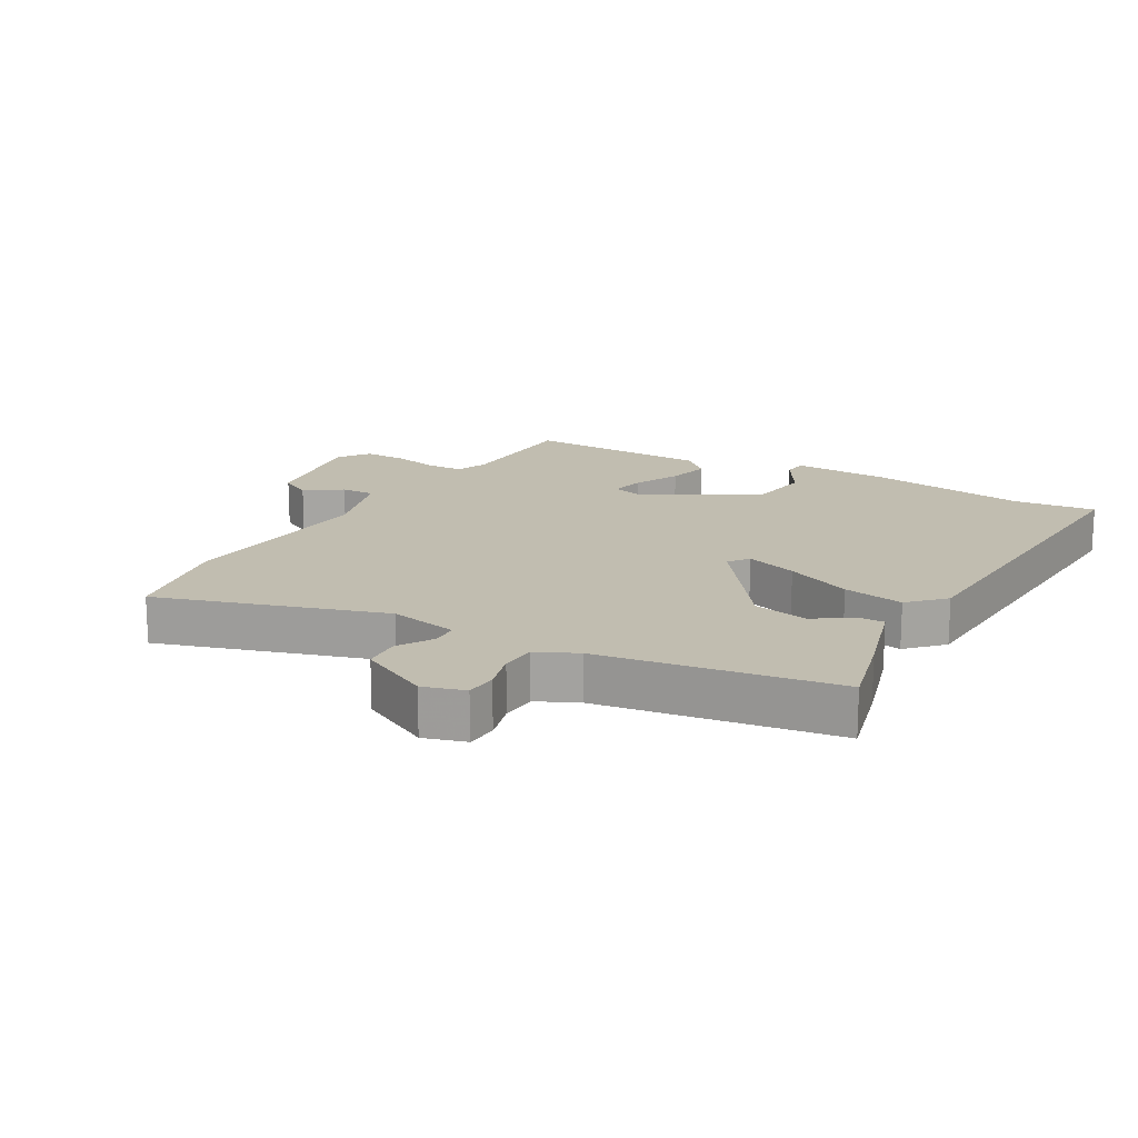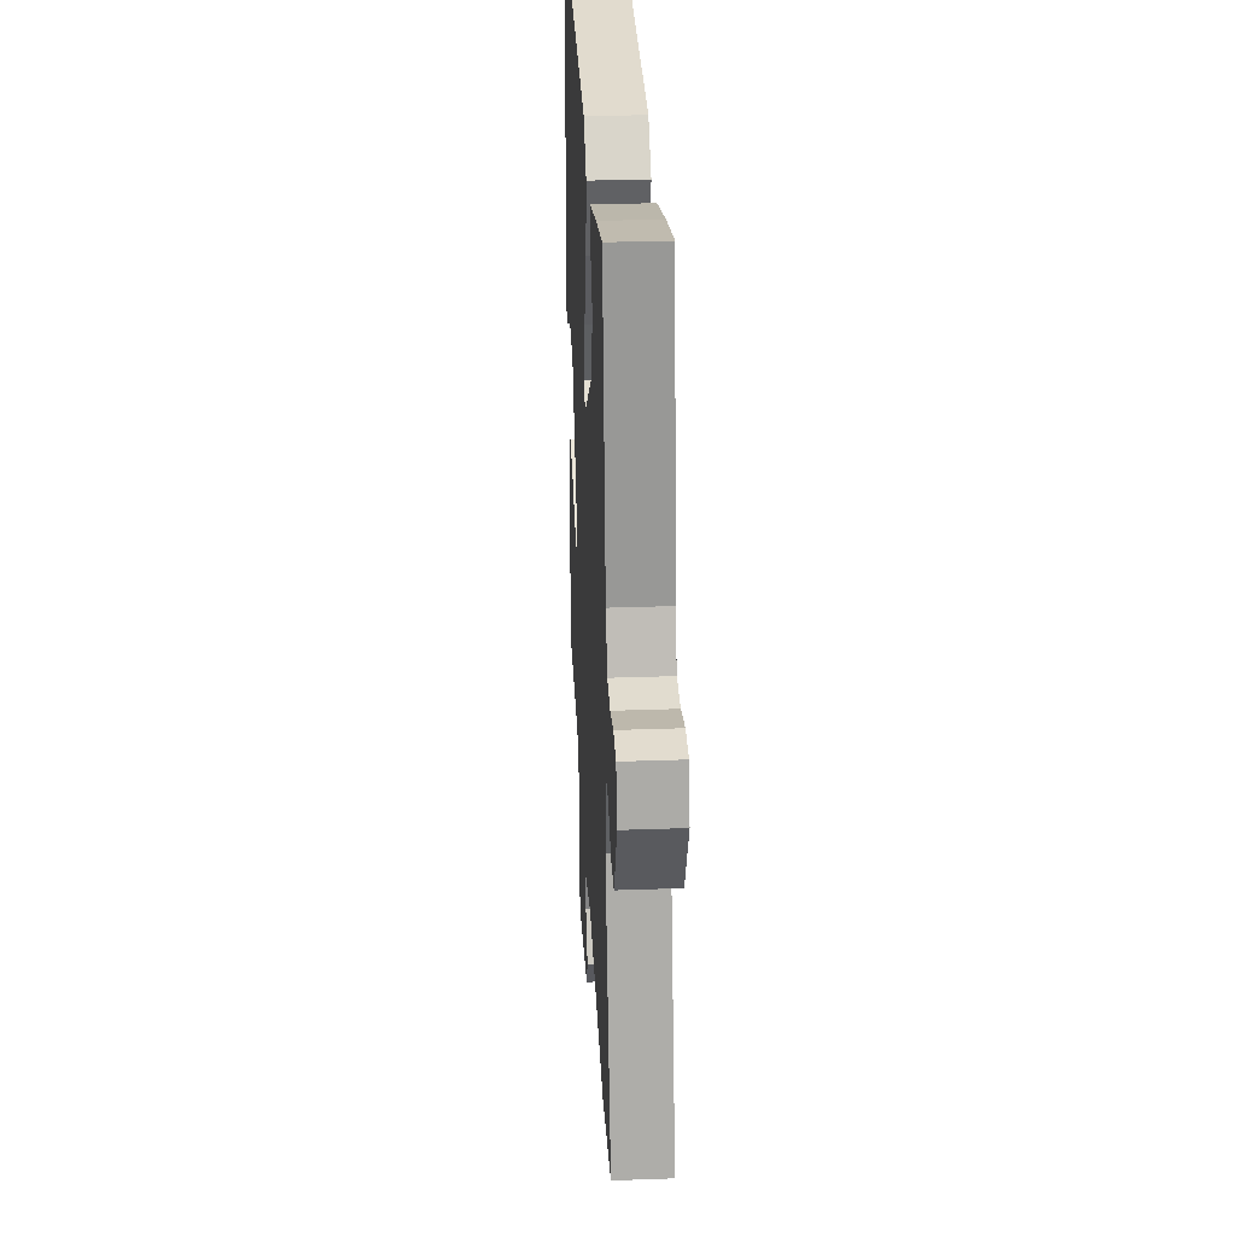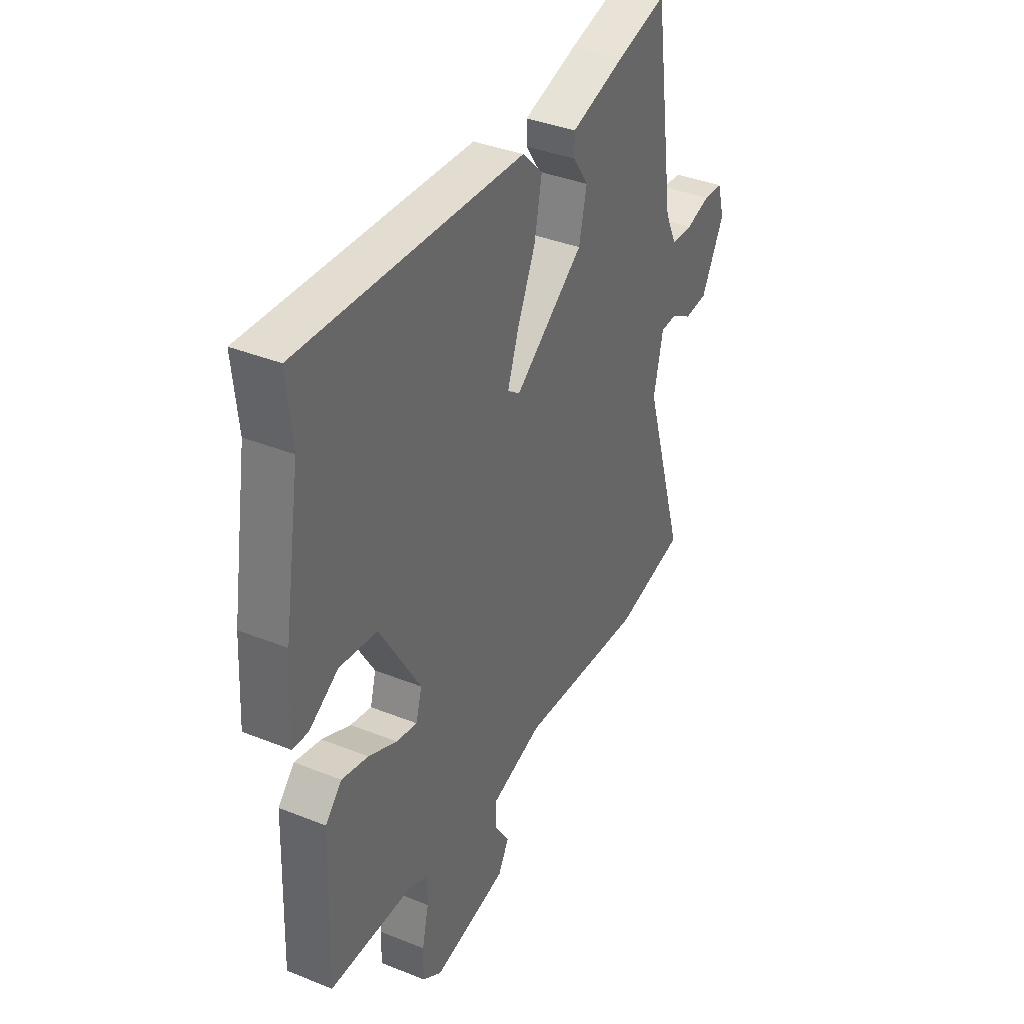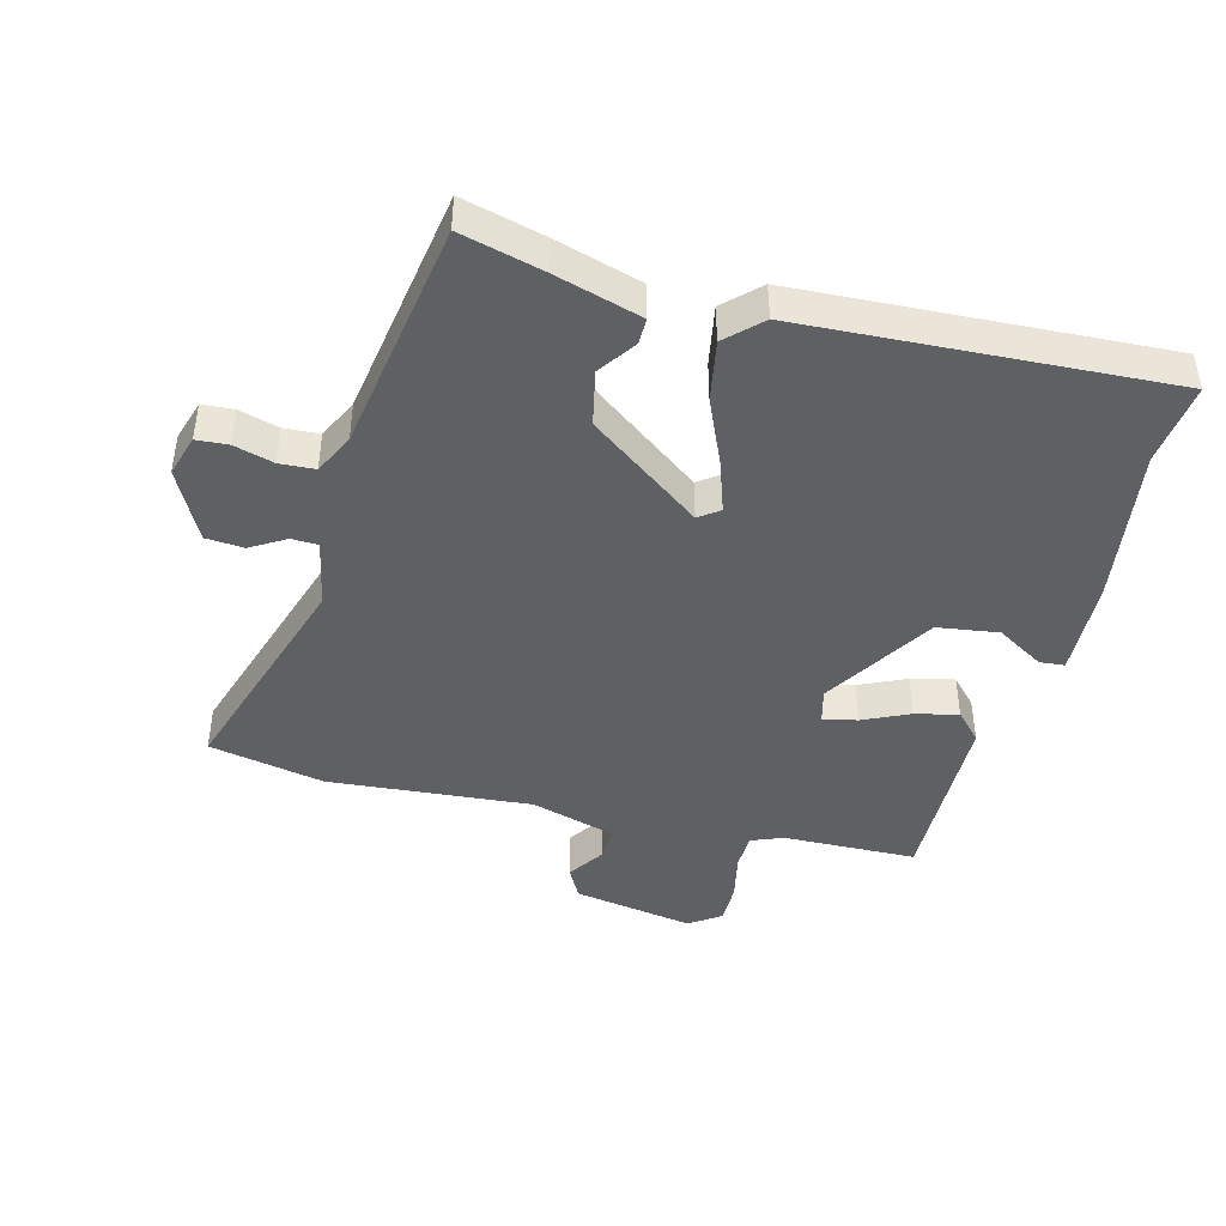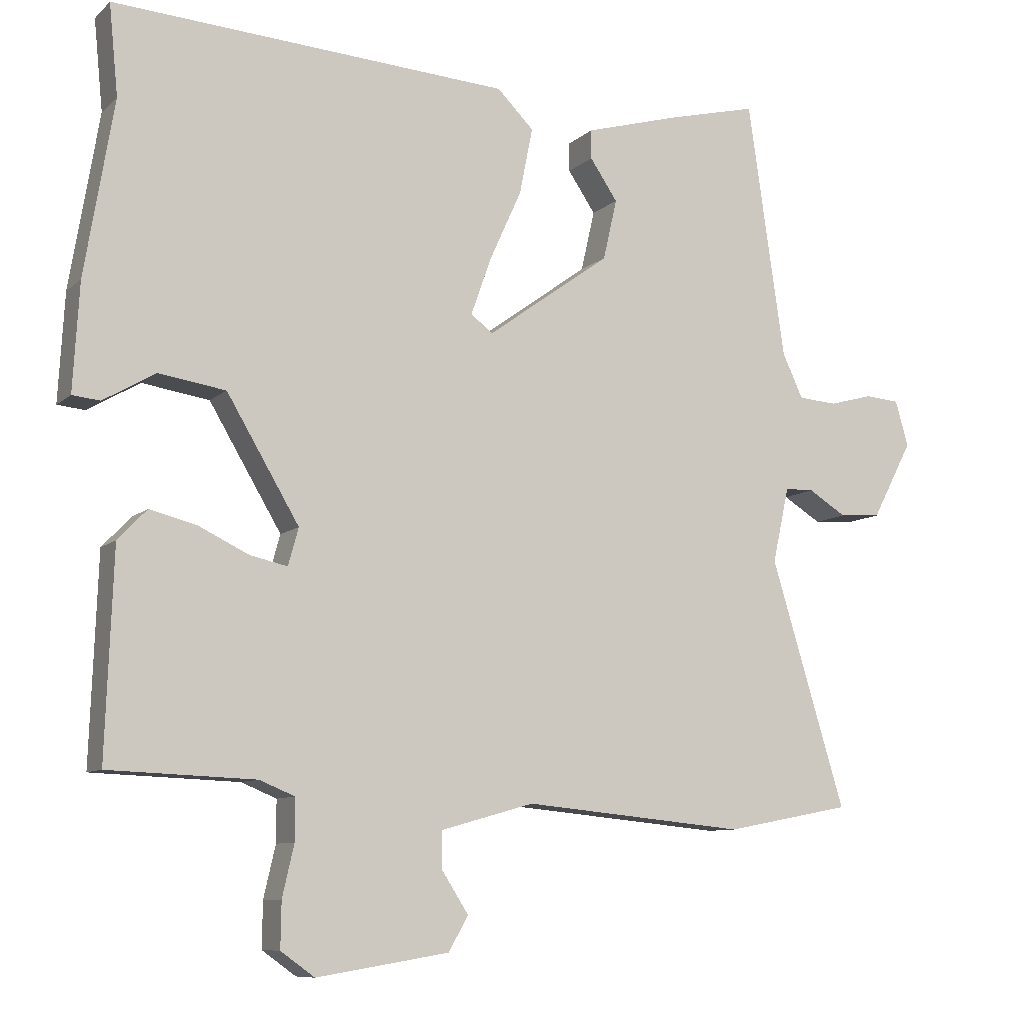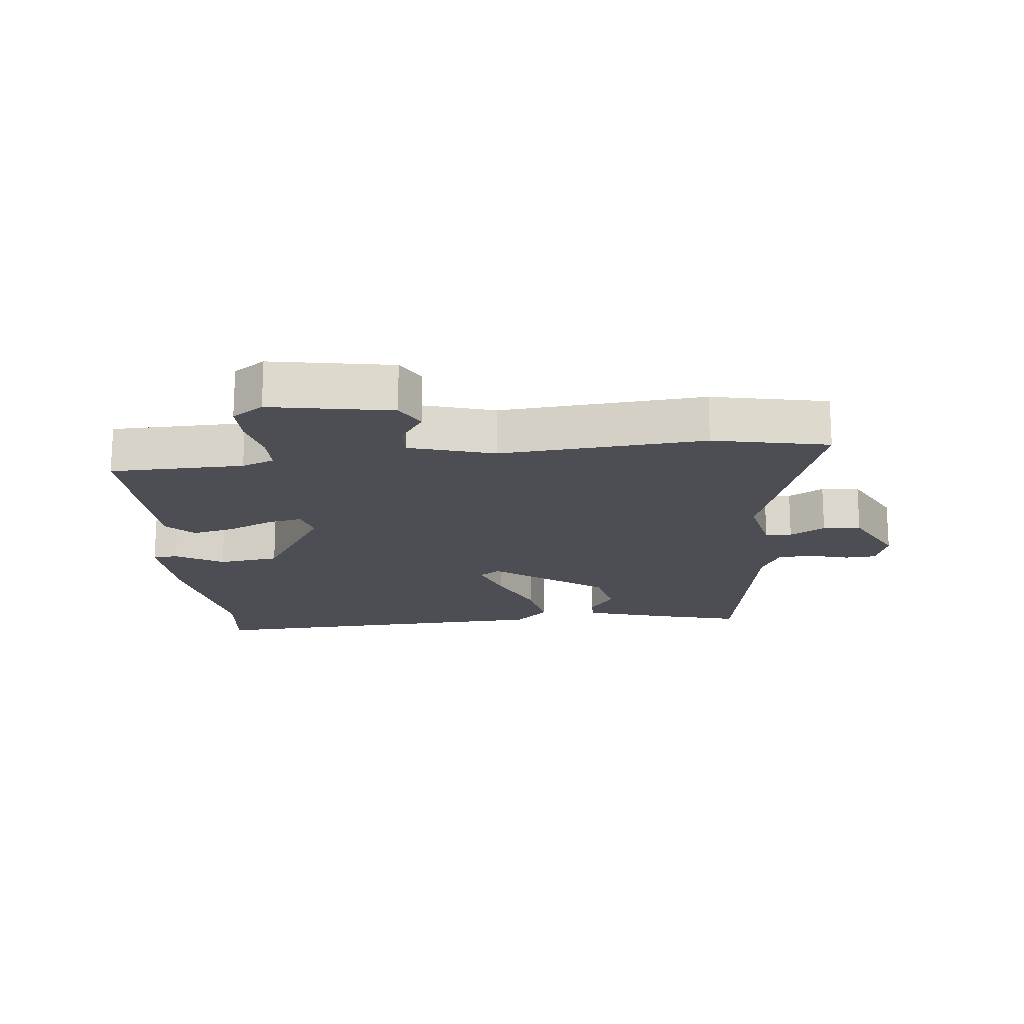
<metadata>
{"format":"obj","ext":"obj","renderer":"f3d","projection":"perspective","resolution":1024,"background":"white","views":[{"elev":16.7,"azim":-60.8,"up":"+Y"},{"elev":30.1,"azim":-93.0,"up":"+Z"},{"elev":38.0,"azim":117.0,"up":"+Z"},{"elev":-43.5,"azim":-15.4,"up":"+Y"},{"elev":-9.0,"azim":154.2,"up":"+Z"},{"elev":-17.4,"azim":-175.0,"up":"+Y"}]}
</metadata>
<code>
v -0.485 0.07 0.566
v -0.355 0.07 0.534
v -0.217 0.07 0.495
v -0.217 0.07 0.453
v -0.257 0.07 0.394
v -0.237 0.07 0.306
v -0.058 0.07 0.177
v -0.026 0.07 0.201
v -0.055 0.07 0.283
v -0.102 0.07 0.387
v -0.121 0.07 0.483
v -0.068 0.07 0.536
v 0.507 0.07 0.573
v 0.494 0.07 0.442
v 0.536 0.07 0.189
v 0.545 0.07 0.034
v 0.505 0.07 0.03
v 0.43 0.07 0.074
v 0.333 0.07 0.059
v 0.228 0.07 -0.118
v 0.243 0.07 -0.172
v 0.297 0.07 -0.16
v 0.37 0.07 -0.125
v 0.438 0.07 -0.108
v 0.48 0.07 -0.152
v 0.491 0.07 -0.448
v 0.279 0.07 -0.456
v 0.228 0.07 -0.477
v 0.228 0.07 -0.537
v 0.245 0.07 -0.611
v 0.246 0.07 -0.677
v 0.197 0.07 -0.712
v 0.005 0.07 -0.681
v -0.023 0.07 -0.631
v 0.015 0.07 -0.572
v 0.016 0.07 -0.518
v -0.119 0.07 -0.48
v -0.442 0.07 -0.511
v -0.625 0.07 -0.476
v -0.517 0.07 -0.119
v -0.541 0.07 -0.01
v -0.583 0.07 -0.009
v -0.638 0.07 -0.043
v -0.698 0.07 -0.039
v -0.757 0.07 0.073
v -0.738 0.07 0.139
v -0.688 0.07 0.143
v -0.625 0.07 0.126
v -0.569 0.07 0.13
v -0.539 0.07 0.194
v -0.485 0 0.566
v -0.355 0 0.534
v -0.217 0 0.495
v -0.217 0 0.453
v -0.257 0 0.394
v -0.237 0 0.306
v -0.058 0 0.177
v -0.026 0 0.201
v -0.055 0 0.283
v -0.102 0 0.387
v -0.121 0 0.483
v -0.068 0 0.536
v 0.507 0 0.573
v 0.494 0 0.442
v 0.536 0 0.189
v 0.545 0 0.034
v 0.505 0 0.03
v 0.43 0 0.074
v 0.333 0 0.059
v 0.228 0 -0.118
v 0.243 0 -0.172
v 0.297 0 -0.16
v 0.37 0 -0.125
v 0.438 0 -0.108
v 0.48 0 -0.152
v 0.491 0 -0.448
v 0.279 0 -0.456
v 0.228 0 -0.477
v 0.228 0 -0.537
v 0.245 0 -0.611
v 0.246 0 -0.677
v 0.197 0 -0.712
v 0.005 0 -0.681
v -0.023 0 -0.631
v 0.015 0 -0.572
v 0.016 0 -0.518
v -0.119 0 -0.48
v -0.442 0 -0.511
v -0.625 0 -0.476
v -0.517 0 -0.119
v -0.541 0 -0.01
v -0.583 0 -0.009
v -0.638 0 -0.043
v -0.698 0 -0.039
v -0.757 0 0.073
v -0.738 0 0.139
v -0.688 0 0.143
v -0.625 0 0.126
v -0.569 0 0.13
v -0.539 0 0.194
f 46 47 48
f 45 46 48
f 44 45 48
f 43 44 48
f 42 43 48
f 41 42 48 49
f 40 41 49 50
f 37 38 39 40
f 50 1 2
f 40 50 2
f 37 40 2
f 36 37 2
f 33 34 35
f 32 33 35
f 31 32 35
f 30 31 35
f 29 30 35
f 28 29 35 36
f 25 26 27
f 24 25 27
f 23 24 27
f 22 23 27
f 27 28 36
f 22 27 36
f 21 22 36
f 16 17 18
f 15 16 18
f 14 15 18
f 14 18 19
f 13 14 19
f 12 13 19
f 11 12 19
f 10 11 19
f 9 10 19
f 8 9 19 20
f 2 3 4 5
f 2 5 6
f 36 2 6
f 20 21 36
f 8 20 36
f 7 8 36
f 6 7 36
f 98 97 96
f 98 96 95
f 98 95 94
f 98 94 93
f 98 93 92
f 99 98 92 91
f 100 99 91 90
f 90 89 88 87
f 52 51 100
f 52 100 90
f 52 90 87
f 52 87 86
f 85 84 83
f 85 83 82
f 85 82 81
f 85 81 80
f 85 80 79
f 86 85 79 78
f 77 76 75
f 77 75 74
f 77 74 73
f 77 73 72
f 86 78 77
f 86 77 72
f 86 72 71
f 68 67 66
f 68 66 65
f 68 65 64
f 69 68 64
f 69 64 63
f 69 63 62
f 69 62 61
f 69 61 60
f 69 60 59
f 70 69 59 58
f 55 54 53 52
f 56 55 52
f 56 52 86
f 86 71 70
f 86 70 58
f 86 58 57
f 86 57 56
f 1 51 52 2
f 2 52 53 3
f 3 53 54 4
f 4 54 55 5
f 5 55 56 6
f 6 56 57 7
f 7 57 58 8
f 8 58 59 9
f 9 59 60 10
f 10 60 61 11
f 11 61 62 12
f 12 62 63 13
f 13 63 64 14
f 14 64 65 15
f 15 65 66 16
f 16 66 67 17
f 17 67 68 18
f 18 68 69 19
f 19 69 70 20
f 20 70 71 21
f 21 71 72 22
f 22 72 73 23
f 23 73 74 24
f 24 74 75 25
f 25 75 76 26
f 26 76 77 27
f 27 77 78 28
f 28 78 79 29
f 29 79 80 30
f 30 80 81 31
f 31 81 82 32
f 32 82 83 33
f 33 83 84 34
f 34 84 85 35
f 35 85 86 36
f 36 86 87 37
f 37 87 88 38
f 38 88 89 39
f 39 89 90 40
f 40 90 91 41
f 41 91 92 42
f 42 92 93 43
f 43 93 94 44
f 44 94 95 45
f 45 95 96 46
f 46 96 97 47
f 47 97 98 48
f 48 98 99 49
f 49 99 100 50
f 50 100 51 1

</code>
